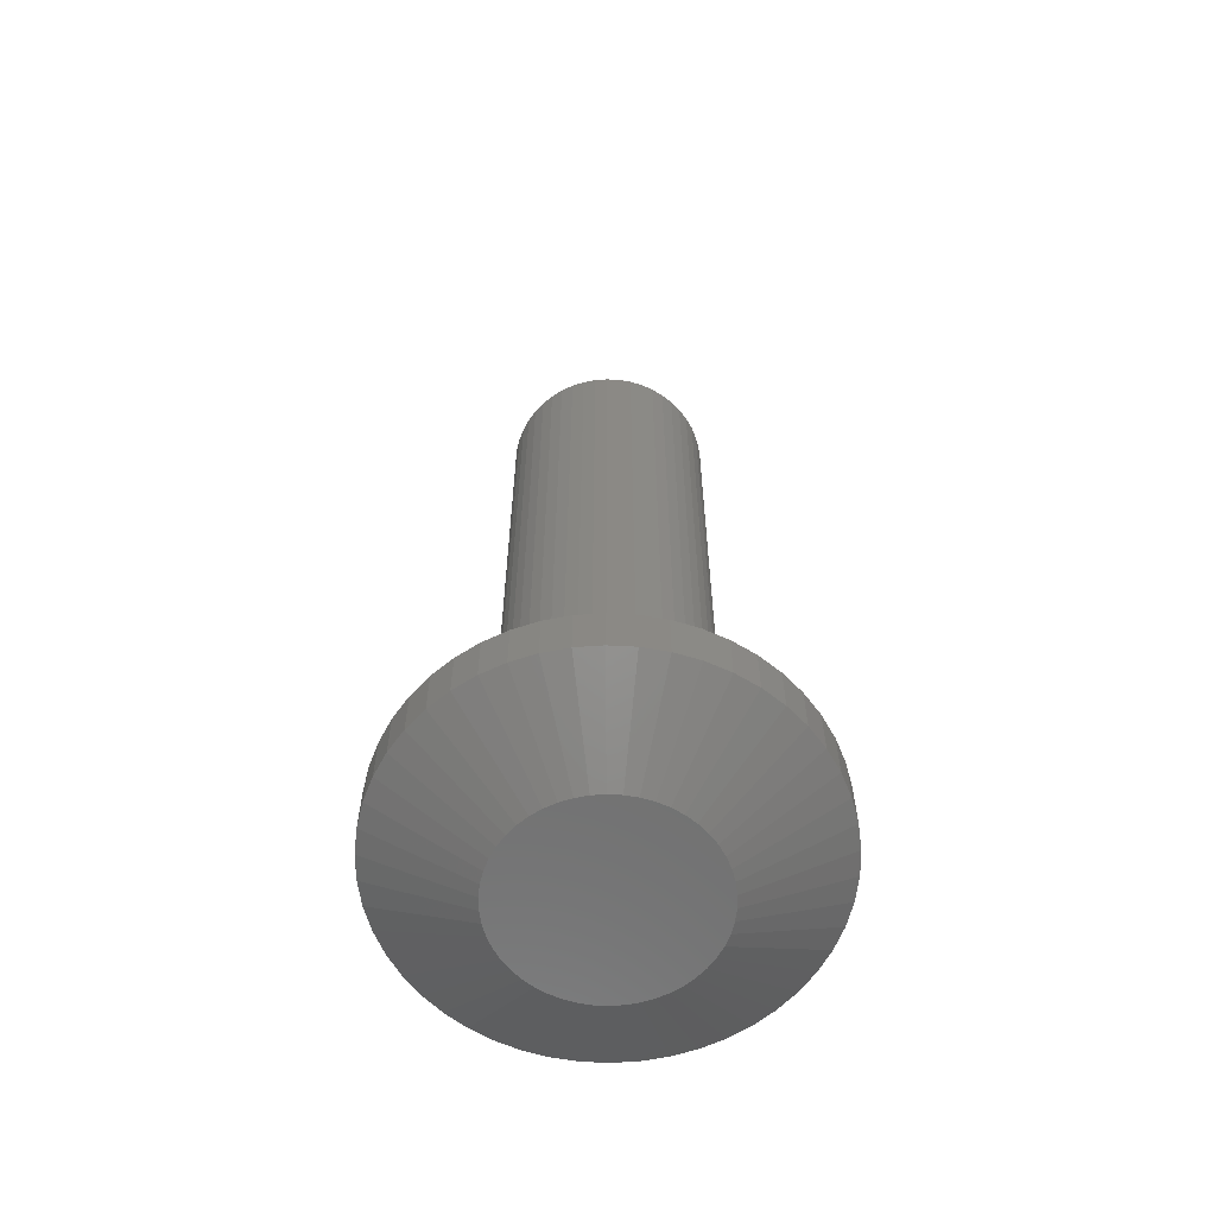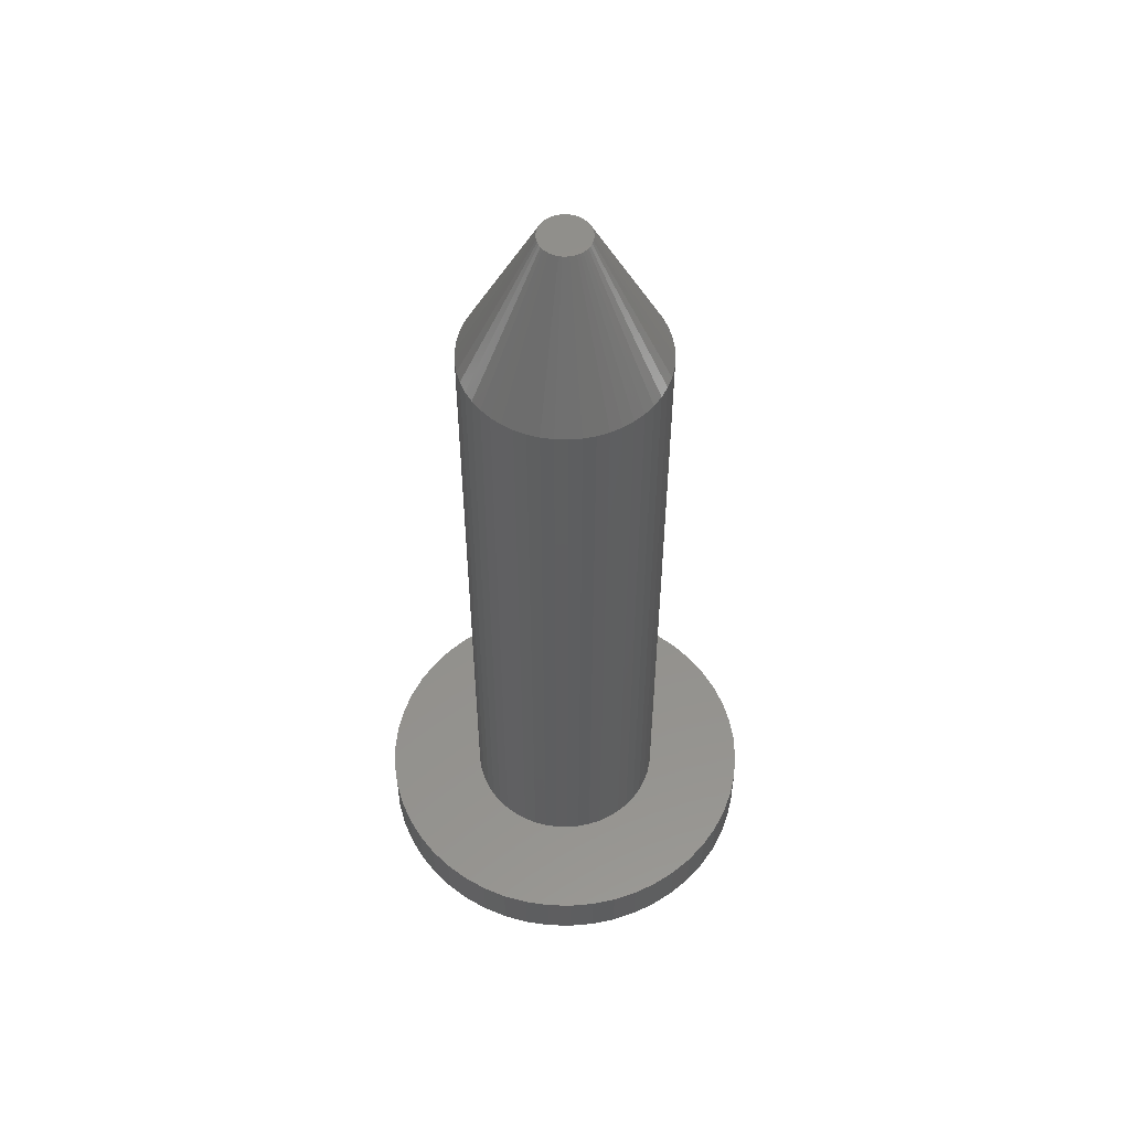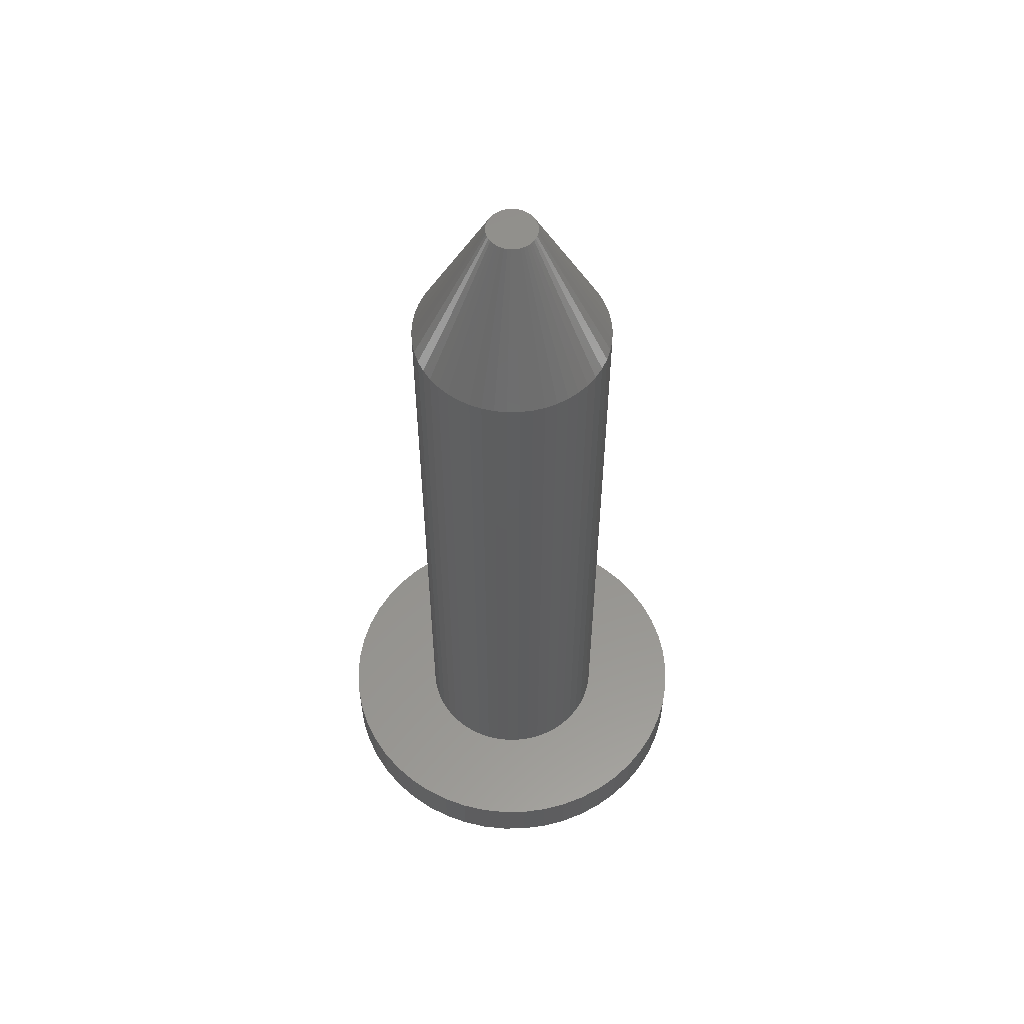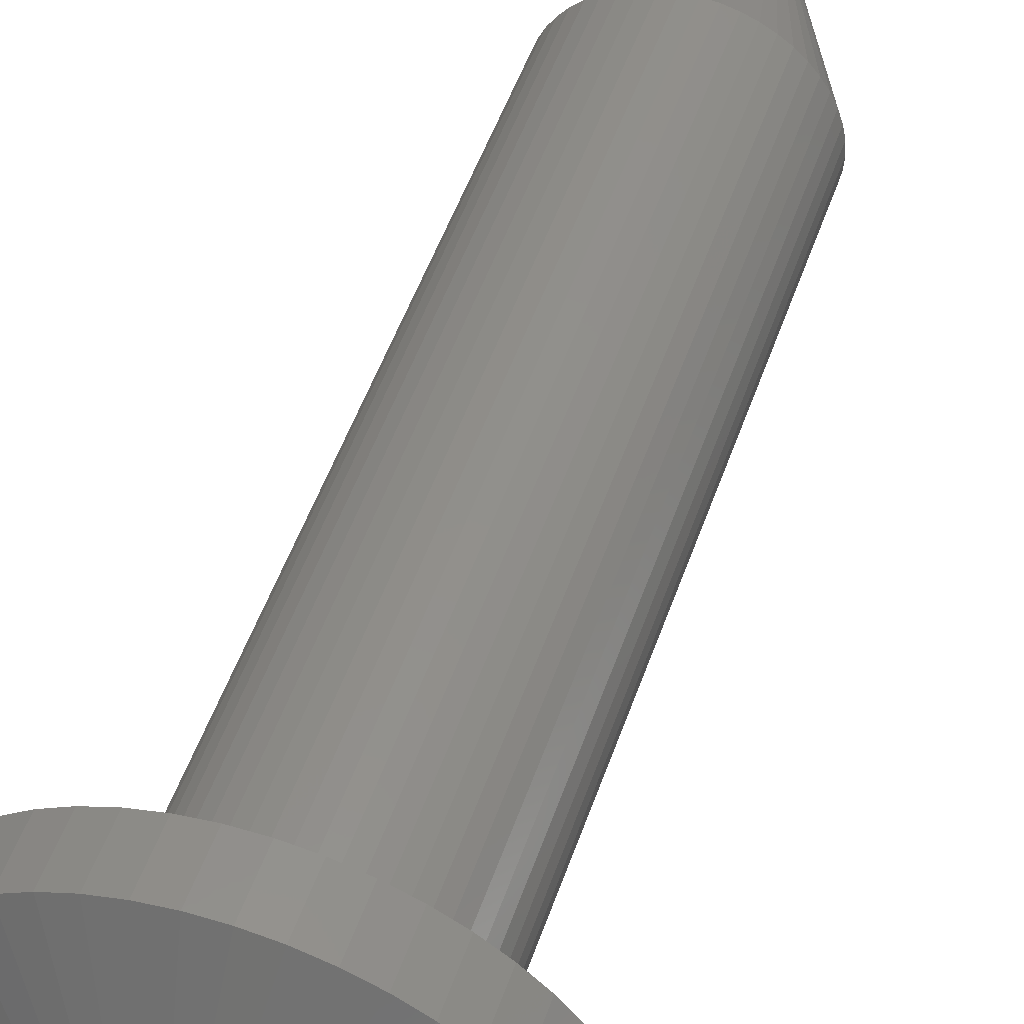
<metadata>
{"format":"stl","ext":"stl","renderer":"f3d","projection":"perspective","resolution":1024,"background":"white","views":[{"elev":-61.4,"azim":54.6,"up":"+Z"},{"elev":54.1,"azim":-142.1,"up":"+Z"},{"elev":56.5,"azim":49.6,"up":"+Z"},{"elev":49.9,"azim":-161.5,"up":"+Y"}]}
</metadata>
<code>
# stl→obj: 300 verts, 596 faces
v 0.7495 -3.929 -1
v 1.236 -3.804 0
v 0.7495 -3.929 0
v 1.236 -3.804 -1
v 4 0 -1
v 2 0 -2
v 3.968 0.5013 -1
v 1.618 -1.176 -2
v 0.8516 -1.81 -2
v 1.753 -0.9635 -2
v -3.874 -0.9948 -1
v -3.968 -0.5013 -1
v -1.937 -0.4974 -2
v 1.275 1.541 -2
v 1.072 1.689 -2
v 2.143 3.377 -1
v 2.55 3.082 -1
v 2.143 3.377 0
v 2.55 3.082 0
v 2.143 -3.377 -1
v 1.072 -1.689 -2
v -4 0 -1
v -3.968 0.5013 0
v -3.968 0.5013 -1
v -4 0 0
v 2.55 -3.082 0
v 2.143 -3.377 0
v 2.55 -3.082 -1
v 3.874 0.9948 0
v 3.719 1.472 -1
v 3.719 1.472 0
v 3.874 0.9948 -1
v -0.2512 3.992 -1
v -0.7495 3.929 0
v -0.2512 3.992 0
v -0.7495 3.929 -1
v 0.8516 1.81 -2
v 1.703 3.619 -1
v -2.55 3.082 -1
v -2.916 2.738 0
v -2.55 3.082 0
v -2.916 2.738 -1
v -1.753 0.9635 -2
v -3.719 1.472 -1
v -3.505 1.927 -1
v -1.275 1.541 -2
v -2.143 3.377 -1
v -3.719 -1.472 -1
v -3.874 -0.9948 0
v -3.719 -1.472 0
v -1.236 -3.804 -1
v -0.7495 -3.929 0
v -1.236 -3.804 0
v -0.7495 -3.929 -1
v 1.458 1.369 -2
v 3.236 -2.351 0
v 3.505 -1.927 -1
v 3.505 -1.927 0
v 3.236 -2.351 -1
v -0.2512 -3.992 -1
v -0.3748 -1.965 -2
v -0.1256 -1.996 -2
v 3.719 -1.472 -1
v 1.937 -0.4974 -2
v 3.874 -0.9948 -1
v 3.719 -1.472 0
v 3.874 -0.9948 0
v 1.937 0.4974 -2
v 1.753 0.9635 -2
v 1.618 1.176 -2
v -0.618 1.902 -2
v -1.236 3.804 -1
v -1.703 3.619 0
v -1.236 3.804 0
v -1.703 3.619 -1
v 1.86 0.7362 -2
v -3.874 0.9948 -1
v -3.719 1.472 0
v -3.874 0.9948 0
v -3.236 2.351 -1
v -3.236 2.351 0
v -1.458 1.369 -2
v -3.968 -0.5013 0
v -3.236 -2.351 -1
v -3.505 -1.927 -1
v -1.753 -0.9635 -2
v -2.143 -3.377 -1
v -1.703 -3.619 0
v -2.143 -3.377 0
v -1.703 -3.619 -1
v -2.916 -2.738 -1
v -3.236 -2.351 0
v -2.916 -2.738 0
v -0.618 -1.902 -2
v -0.2512 -3.992 0
v -2 0 -2
v -1.984 0.2507 -2
v 0.2512 -3.992 0
v 0.2512 -3.992 -1
v 0.3748 -1.965 -2
v 0.618 -1.902 -2
v 1.984 -0.2507 -2
v 3.505 1.927 -1
v 3.505 1.927 0
v 3.968 -0.5013 -1
v 3.968 -0.5013 0
v 1.275 -1.541 -2
v 3.236 2.351 0
v 2.916 2.738 -1
v 2.916 2.738 0
v 3.236 2.351 -1
v 1.236 3.804 -1
v 0.7495 3.929 0
v 1.236 3.804 0
v 0.7495 3.929 -1
v -2.143 3.377 0
v -0.3748 1.965 -2
v -0.1256 1.996 -2
v 0.618 1.902 -2
v -1.618 1.176 -2
v -3.505 1.927 0
v -1.937 0.4974 -2
v -1.86 0.7362 -2
v -3.505 -1.927 0
v 2 0 0
v 4 0 0
v 3.968 0.5013 0
v 1.984 0.2507 0
v 1.937 0.4974 0
v 1.984 -0.2507 0
v 1.86 0.7362 0
v 1.753 0.9635 0
v 1.937 -0.4974 0
v 1.618 1.176 0
v 1.458 1.369 0
v 1.86 -0.7362 0
v 1.275 1.541 0
v 1.753 -0.9635 0
v 1.072 1.689 0
v 1.703 3.619 0
v 0.8516 1.81 0
v 0.618 1.902 0
v 0.3748 1.965 0
v 0.2512 3.992 0
v 0.1256 1.996 0
v -0.1256 1.996 0
v -0.3748 1.965 0
v -0.618 1.902 0
v -0.8516 1.81 0
v -1.072 1.689 0
v -1.275 1.541 0
v -1.458 1.369 0
v -1.618 1.176 0
v -1.753 0.9635 0
v 1.618 -1.176 0
v 2.916 -2.738 0
v 1.458 -1.369 0
v 1.275 -1.541 0
v 1.072 -1.689 0
v 1.703 -3.619 0
v 0.8516 -1.81 0
v 0.618 -1.902 0
v 0.3748 -1.965 0
v 0.1256 -1.996 0
v -0.1256 -1.996 0
v -0.3748 -1.965 0
v -0.618 -1.902 0
v -0.8516 -1.81 0
v -1.072 -1.689 0
v -1.275 -1.541 0
v -2.55 -3.082 0
v -1.458 -1.369 0
v -1.618 -1.176 0
v -1.753 -0.9635 0
v -1.86 -0.7362 0
v -1.937 -0.4974 0
v -1.984 -0.2507 0
v -2 0 0
v -1.86 0.7362 0
v -1.937 0.4974 0
v -1.984 0.2507 0
v -2.55 -3.082 -1
v -1.072 -1.689 -2
v -1.275 -1.541 -2
v 1.703 -3.619 -1
v 2.916 -2.738 -1
v -1.86 -0.7362 -2
v -1.458 -1.369 -2
v 1.86 -0.7362 -2
v 1.458 -1.369 -2
v 0.2512 3.992 -1
v -1.072 1.689 -2
v 0.1256 1.996 -2
v -1.984 -0.2507 -2
v 1.984 0.2507 -2
v 0.3748 1.965 -2
v -0.8516 1.81 -2
v 0.1256 -1.996 -2
v -0.8516 -1.81 -2
v -1.618 -1.176 -2
v 2 0 14
v 1.984 0.2507 14
v -0.1545 0.4755 17
v -0.8516 1.81 14
v -0.2129 0.4524 17
v -2 0 14
v -1.984 -0.2507 14
v 0.8516 1.81 14
v 0.1545 0.4755 17
v 0.2129 0.4524 17
v -1.86 0.7362 14
v -1.937 0.4974 14
v -0.4843 0.1243 17
v -1.458 1.369 14
v -1.275 1.541 14
v 0.2679 0.4222 17
v -0.1256 1.996 14
v 0.1256 1.996 14
v 1.86 0.7362 14
v 1.753 0.9635 14
v 0.4843 -0.1243 17
v 0.4649 -0.1841 17
v 1.86 -0.7362 14
v 1.275 1.541 14
v 1.458 1.369 14
v 0.3748 -1.965 14
v 0.1256 -1.996 14
v -0.09369 -0.4911 17
v -0.618 -1.902 14
v -0.3748 -1.965 14
v 1.937 -0.4974 14
v 1.984 -0.2507 14
v 0.2679 -0.4222 17
v 0.2129 -0.4524 17
v 0.8516 -1.81 14
v -1.618 1.176 14
v -0.3645 0.3423 17
v -0.618 1.902 14
v 0.618 1.902 14
v 0.4843 0.1243 17
v 1.937 0.4974 14
v -0.5 0 17
v 0.5 0 17
v -1.072 -1.689 14
v -0.3187 -0.3853 17
v -1.275 -1.541 14
v -0.2679 -0.4222 17
v 0.4045 -0.2939 17
v 0.3645 -0.3423 17
v 1.618 -1.176 14
v -1.458 -1.369 14
v -1.984 0.2507 14
v -1.753 0.9635 14
v -0.4382 0.2409 17
v 0.618 -1.902 14
v 0.09369 -0.4911 17
v -0.3748 1.965 14
v -0.09369 0.4911 17
v -0.03139 0.499 17
v 1.072 1.689 14
v 0.3748 1.965 14
v 0.4649 0.1841 17
v 1.618 1.176 14
v 0.4045 0.2939 17
v 0.4382 0.2409 17
v 0.4961 0.06267 17
v -1.937 -0.4974 14
v -1.86 -0.7362 14
v -1.753 -0.9635 14
v 1.458 -1.369 14
v -0.3645 -0.3423 17
v -1.618 -1.176 14
v -0.4382 -0.2409 17
v -0.4045 -0.2939 17
v 1.753 -0.9635 14
v -1.072 1.689 14
v -0.2679 0.4222 17
v 1.072 -1.689 14
v 1.275 -1.541 14
v -0.8516 -1.81 14
v -0.4045 0.2939 17
v 0.03139 0.499 17
v 0.3187 0.3853 17
v 0.3645 0.3423 17
v -0.3187 0.3853 17
v -0.1256 -1.996 14
v -0.4961 -0.06267 17
v 0.09369 0.4911 17
v 0.03139 -0.499 17
v -0.1545 -0.4755 17
v 0.3187 -0.3853 17
v 0.4961 -0.06267 17
v -0.4649 -0.1841 17
v 0.1545 -0.4755 17
v 0.4382 -0.2409 17
v -0.03139 -0.499 17
v -0.2129 -0.4524 17
v -0.4649 0.1841 17
v -0.4843 -0.1243 17
v -0.4961 0.06267 17
f 1 2 3
f 2 1 4
f 5 6 7
f 8 9 10
f 11 12 13
f 14 15 16
f 17 18 19
f 18 17 16
f 20 9 21
f 22 23 24
f 23 22 25
f 20 26 27
f 26 20 28
f 29 30 31
f 30 29 32
f 33 34 35
f 34 33 36
f 16 37 38
f 39 40 41
f 40 39 42
f 43 44 45
f 46 39 47
f 48 49 11
f 49 48 50
f 51 52 53
f 52 51 54
f 55 14 17
f 56 57 58
f 57 56 59
f 60 61 62
f 61 60 54
f 63 64 65
f 66 65 67
f 65 66 63
f 32 68 30
f 69 37 70
f 71 72 36
f 72 73 74
f 73 72 75
f 15 37 16
f 68 37 76
f 77 78 44
f 78 77 79
f 80 40 42
f 40 80 81
f 82 42 39
f 24 79 77
f 79 24 23
f 12 25 22
f 25 12 83
f 84 85 86
f 87 88 89
f 88 87 90
f 91 92 84
f 92 91 93
f 54 51 94
f 54 95 52
f 95 54 60
f 85 48 86
f 96 22 97
f 98 1 3
f 1 98 99
f 1 100 101
f 6 9 37
f 64 9 102
f 31 103 104
f 103 31 30
f 102 9 6
f 105 6 5
f 67 105 106
f 105 67 65
f 21 9 107
f 57 10 63
f 108 109 110
f 109 108 111
f 112 113 114
f 113 112 115
f 75 116 73
f 116 75 47
f 117 33 118
f 33 117 36
f 37 119 38
f 47 41 116
f 41 47 39
f 120 80 82
f 82 80 42
f 44 121 45
f 121 44 78
f 122 24 77
f 122 44 123
f 45 81 80
f 81 45 121
f 97 24 122
f 97 22 24
f 85 50 48
f 50 85 124
f 125 126 127
f 128 127 29
f 126 125 106
f 129 29 31
f 130 106 125
f 131 31 104
f 106 130 67
f 132 104 108
f 133 67 130
f 134 108 110
f 67 133 66
f 135 110 19
f 136 66 133
f 137 19 18
f 66 136 58
f 138 58 136
f 127 128 125
f 29 129 128
f 31 131 129
f 104 132 131
f 139 18 140
f 108 134 132
f 110 135 134
f 19 137 135
f 141 140 114
f 18 139 137
f 140 141 139
f 142 114 113
f 114 142 141
f 113 143 142
f 144 143 113
f 144 145 143
f 144 146 145
f 35 146 144
f 35 147 146
f 34 147 35
f 147 34 148
f 74 148 34
f 148 74 149
f 73 149 74
f 149 73 150
f 116 150 73
f 150 116 151
f 41 151 116
f 151 41 152
f 40 152 41
f 152 40 153
f 81 153 40
f 121 154 81
f 153 81 154
f 58 138 56
f 155 56 138
f 56 155 156
f 157 156 155
f 156 157 26
f 158 26 157
f 26 158 27
f 159 27 158
f 27 159 160
f 161 160 159
f 160 161 2
f 162 2 161
f 2 162 3
f 163 3 162
f 163 98 3
f 164 98 163
f 165 98 164
f 165 95 98
f 166 95 165
f 52 166 167
f 166 52 95
f 53 167 168
f 88 168 169
f 167 53 52
f 89 169 170
f 171 170 172
f 93 172 173
f 168 88 53
f 92 173 174
f 124 174 175
f 50 175 176
f 49 176 177
f 169 89 88
f 83 177 178
f 154 121 179
f 78 179 121
f 170 171 89
f 179 78 180
f 172 93 171
f 79 180 78
f 173 92 93
f 180 79 181
f 174 124 92
f 23 181 79
f 175 50 124
f 181 23 178
f 176 49 50
f 25 178 23
f 177 83 49
f 178 25 83
f 182 89 171
f 89 182 87
f 183 87 184
f 90 53 88
f 53 90 51
f 91 171 93
f 171 91 182
f 185 9 20
f 28 156 26
f 156 28 186
f 187 48 13
f 48 11 13
f 184 182 188
f 84 124 85
f 124 84 92
f 185 27 160
f 27 185 20
f 4 160 2
f 160 4 185
f 127 32 29
f 32 127 7
f 106 5 126
f 5 106 105
f 69 70 111
f 103 69 111
f 104 111 108
f 111 104 103
f 7 68 32
f 126 7 127
f 7 126 5
f 65 64 105
f 59 10 57
f 63 189 64
f 59 190 8
f 156 59 56
f 59 156 186
f 111 55 109
f 55 37 14
f 38 119 112
f 112 119 115
f 191 35 144
f 35 191 33
f 115 144 113
f 144 115 191
f 36 74 34
f 74 36 72
f 192 47 75
f 30 69 103
f 76 37 69
f 118 191 193
f 191 118 33
f 46 47 192
f 123 44 43
f 43 45 80
f 43 80 120
f 122 77 44
f 11 83 12
f 83 11 49
f 51 90 94
f 13 12 194
f 12 22 194
f 86 48 187
f 182 91 188
f 87 182 184
f 91 84 188
f 60 98 95
f 98 60 99
f 1 99 100
f 185 101 9
f 105 102 6
f 105 64 102
f 6 37 195
f 195 37 68
f 6 195 7
f 195 68 7
f 59 8 10
f 63 10 189
f 58 63 66
f 63 58 57
f 28 107 190
f 109 19 110
f 19 109 17
f 17 14 16
f 38 114 140
f 114 38 112
f 16 140 18
f 140 16 38
f 119 196 115
f 76 69 30
f 68 76 30
f 192 75 197
f 71 75 72
f 82 39 46
f 61 54 94
f 101 37 9
f 101 119 37
f 100 119 101
f 100 196 119
f 198 196 100
f 198 193 196
f 62 193 198
f 62 118 193
f 61 118 62
f 61 117 118
f 94 117 61
f 94 71 117
f 199 71 94
f 199 197 71
f 183 197 199
f 183 192 197
f 184 192 183
f 184 46 192
f 188 46 184
f 188 82 46
f 200 82 188
f 200 120 82
f 86 120 200
f 86 43 120
f 187 43 86
f 187 123 43
f 13 123 187
f 13 122 123
f 194 122 13
f 194 97 122
f 97 194 96
f 194 22 96
f 188 84 200
f 200 84 86
f 99 62 198
f 62 99 60
f 4 101 185
f 1 101 4
f 10 9 189
f 189 9 64
f 186 190 59
f 190 9 8
f 28 190 186
f 107 9 190
f 109 55 17
f 14 37 15
f 71 36 117
f 197 75 71
f 199 90 183
f 90 87 183
f 99 198 100
f 20 107 28
f 20 21 107
f 70 55 111
f 70 37 55
f 196 193 191
f 196 191 115
f 94 90 199
f 201 128 202
f 128 201 125
f 203 204 205
f 177 206 178
f 206 177 207
f 208 209 210
f 211 212 213
f 151 214 215
f 214 151 152
f 208 210 216
f 145 217 218
f 217 145 146
f 219 132 220
f 132 219 131
f 221 222 223
f 135 224 225
f 224 135 137
f 164 226 227
f 226 164 163
f 228 229 230
f 231 130 232
f 130 231 133
f 232 125 201
f 125 232 130
f 233 234 235
f 214 236 237
f 148 204 238
f 204 148 149
f 141 239 208
f 239 141 142
f 219 240 241
f 202 129 241
f 129 202 128
f 242 206 207
f 201 243 232
f 202 243 201
f 241 240 202
f 244 245 246
f 245 244 247
f 248 249 250
f 172 246 251
f 246 172 170
f 178 252 181
f 252 178 206
f 236 253 254
f 255 256 226
f 257 238 258
f 217 257 259
f 139 208 260
f 208 139 141
f 137 260 224
f 260 137 139
f 143 218 261
f 218 143 145
f 142 261 239
f 261 142 143
f 241 131 219
f 131 241 129
f 219 262 240
f 263 264 265
f 202 266 243
f 176 207 177
f 207 176 267
f 174 268 175
f 268 174 269
f 162 235 255
f 235 162 161
f 270 155 250
f 155 270 157
f 271 272 251
f 273 272 274
f 275 136 223
f 136 275 138
f 172 272 173
f 272 172 251
f 273 268 269
f 173 269 174
f 269 173 272
f 153 214 152
f 214 153 236
f 179 253 154
f 253 179 211
f 154 236 153
f 236 154 253
f 181 212 180
f 212 181 252
f 180 211 179
f 211 180 212
f 150 215 276
f 215 150 151
f 147 238 257
f 238 147 148
f 146 257 217
f 257 146 147
f 220 265 219
f 273 269 272
f 246 271 251
f 271 246 245
f 204 276 277
f 250 138 275
f 138 250 155
f 278 233 235
f 159 279 278
f 279 159 158
f 168 229 280
f 229 168 167
f 223 133 231
f 133 223 136
f 175 267 176
f 267 175 268
f 253 211 254
f 237 236 281
f 149 276 204
f 276 149 150
f 218 259 282
f 259 218 217
f 260 283 224
f 283 260 216
f 208 216 260
f 224 284 225
f 284 224 283
f 263 135 225
f 135 263 134
f 220 134 263
f 134 220 132
f 167 230 229
f 230 167 166
f 276 285 277
f 285 276 215
f 258 238 203
f 238 204 203
f 215 237 285
f 237 215 214
f 158 270 279
f 270 158 157
f 163 255 226
f 255 163 162
f 165 227 286
f 227 165 164
f 232 221 231
f 231 221 223
f 252 206 242
f 242 207 287
f 259 257 258
f 239 209 208
f 239 288 209
f 218 282 261
f 166 286 230
f 286 166 165
f 256 289 226
f 170 244 246
f 244 170 169
f 290 280 229
f 161 278 235
f 278 161 159
f 278 291 233
f 291 278 279
f 205 204 277
f 263 265 220
f 292 221 232
f 243 292 232
f 293 268 273
f 281 236 254
f 261 288 239
f 261 282 288
f 169 280 244
f 280 169 168
f 247 244 280
f 250 249 270
f 290 229 228
f 235 294 255
f 234 294 235
f 202 240 266
f 225 284 263
f 212 252 213
f 266 292 243
f 240 292 266
f 240 221 292
f 262 221 240
f 262 222 221
f 265 222 262
f 265 295 222
f 264 295 265
f 264 248 295
f 284 248 264
f 284 249 248
f 283 249 284
f 283 291 249
f 216 291 283
f 216 233 291
f 210 233 216
f 210 234 233
f 209 234 210
f 209 294 234
f 288 294 209
f 288 256 294
f 282 256 288
f 282 289 256
f 259 289 282
f 259 296 289
f 258 296 259
f 258 228 296
f 203 228 258
f 203 290 228
f 205 290 203
f 205 297 290
f 277 297 205
f 277 247 297
f 285 247 277
f 285 245 247
f 237 245 285
f 237 271 245
f 281 271 237
f 281 274 271
f 254 274 281
f 254 273 274
f 298 273 254
f 298 293 273
f 213 293 298
f 213 299 293
f 300 299 213
f 300 287 299
f 287 300 242
f 299 207 267
f 299 267 268
f 226 289 227
f 296 230 286
f 286 289 296
f 289 286 227
f 297 280 290
f 275 295 250
f 223 295 275
f 279 249 291
f 249 279 270
f 219 265 262
f 254 211 298
f 298 211 213
f 213 252 300
f 300 252 242
f 299 268 293
f 287 207 299
f 294 256 255
f 228 230 296
f 274 272 271
f 247 280 297
f 222 295 223
f 295 248 250
f 263 284 264

</code>
